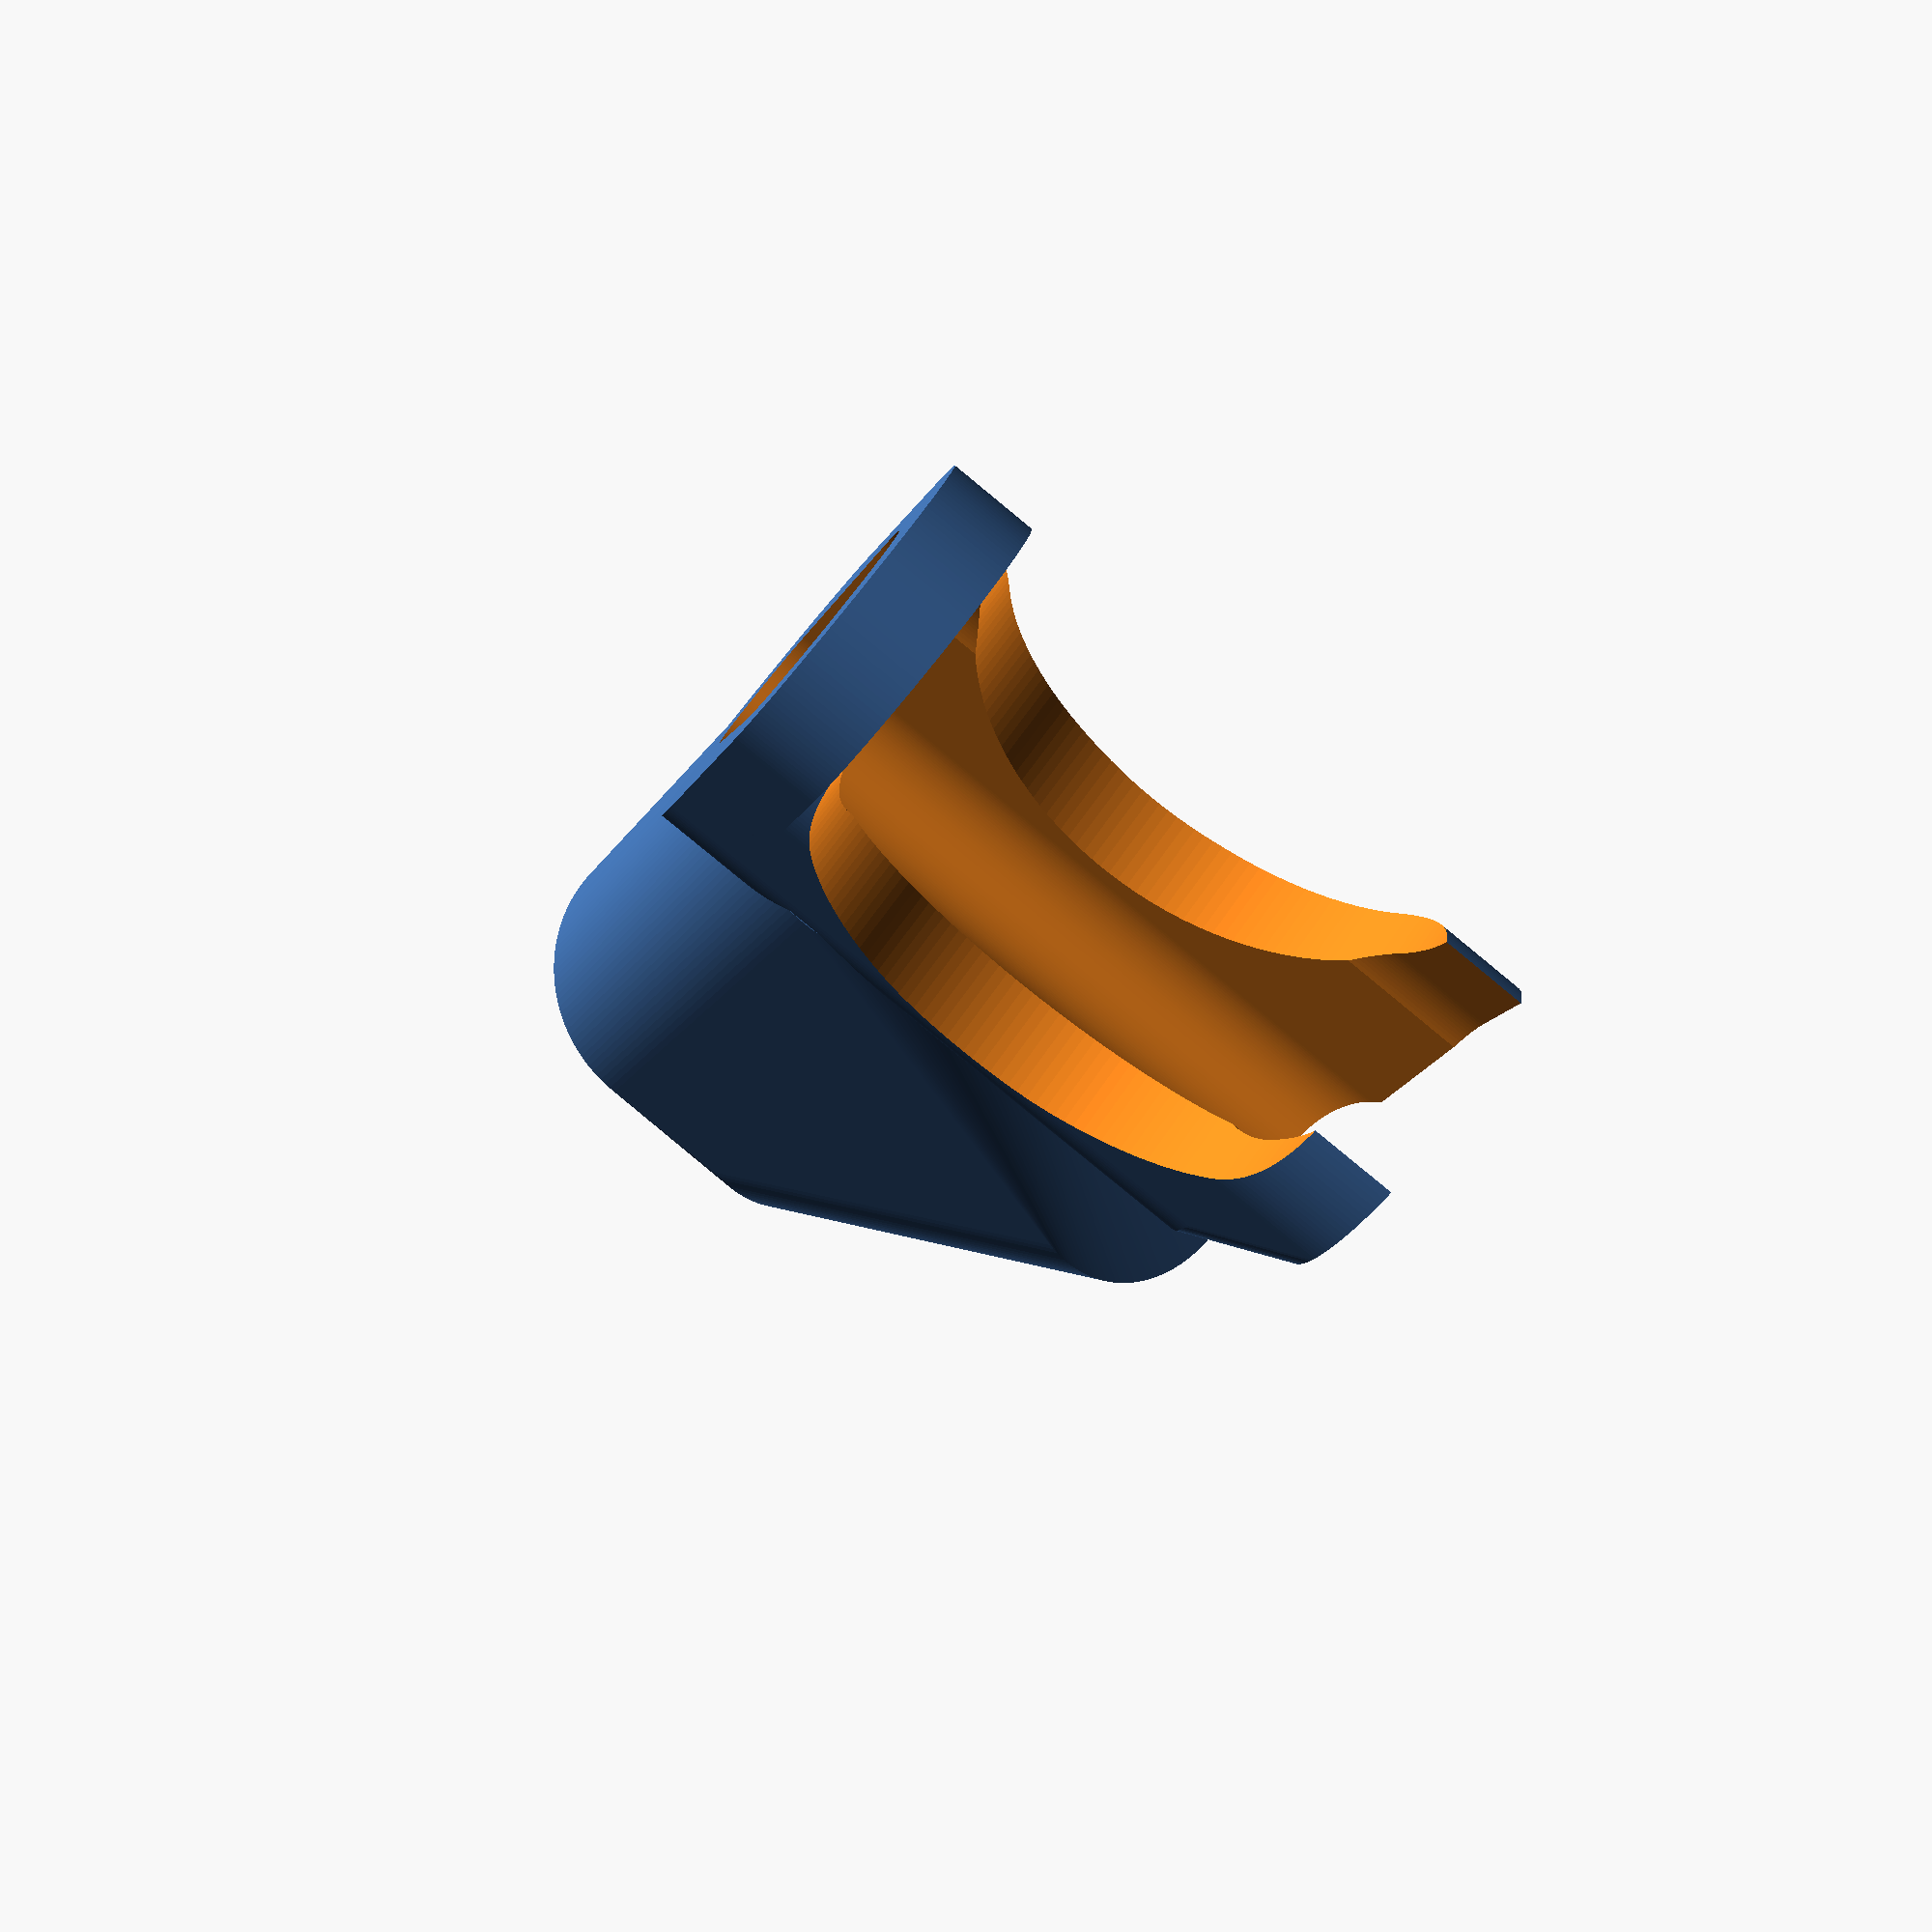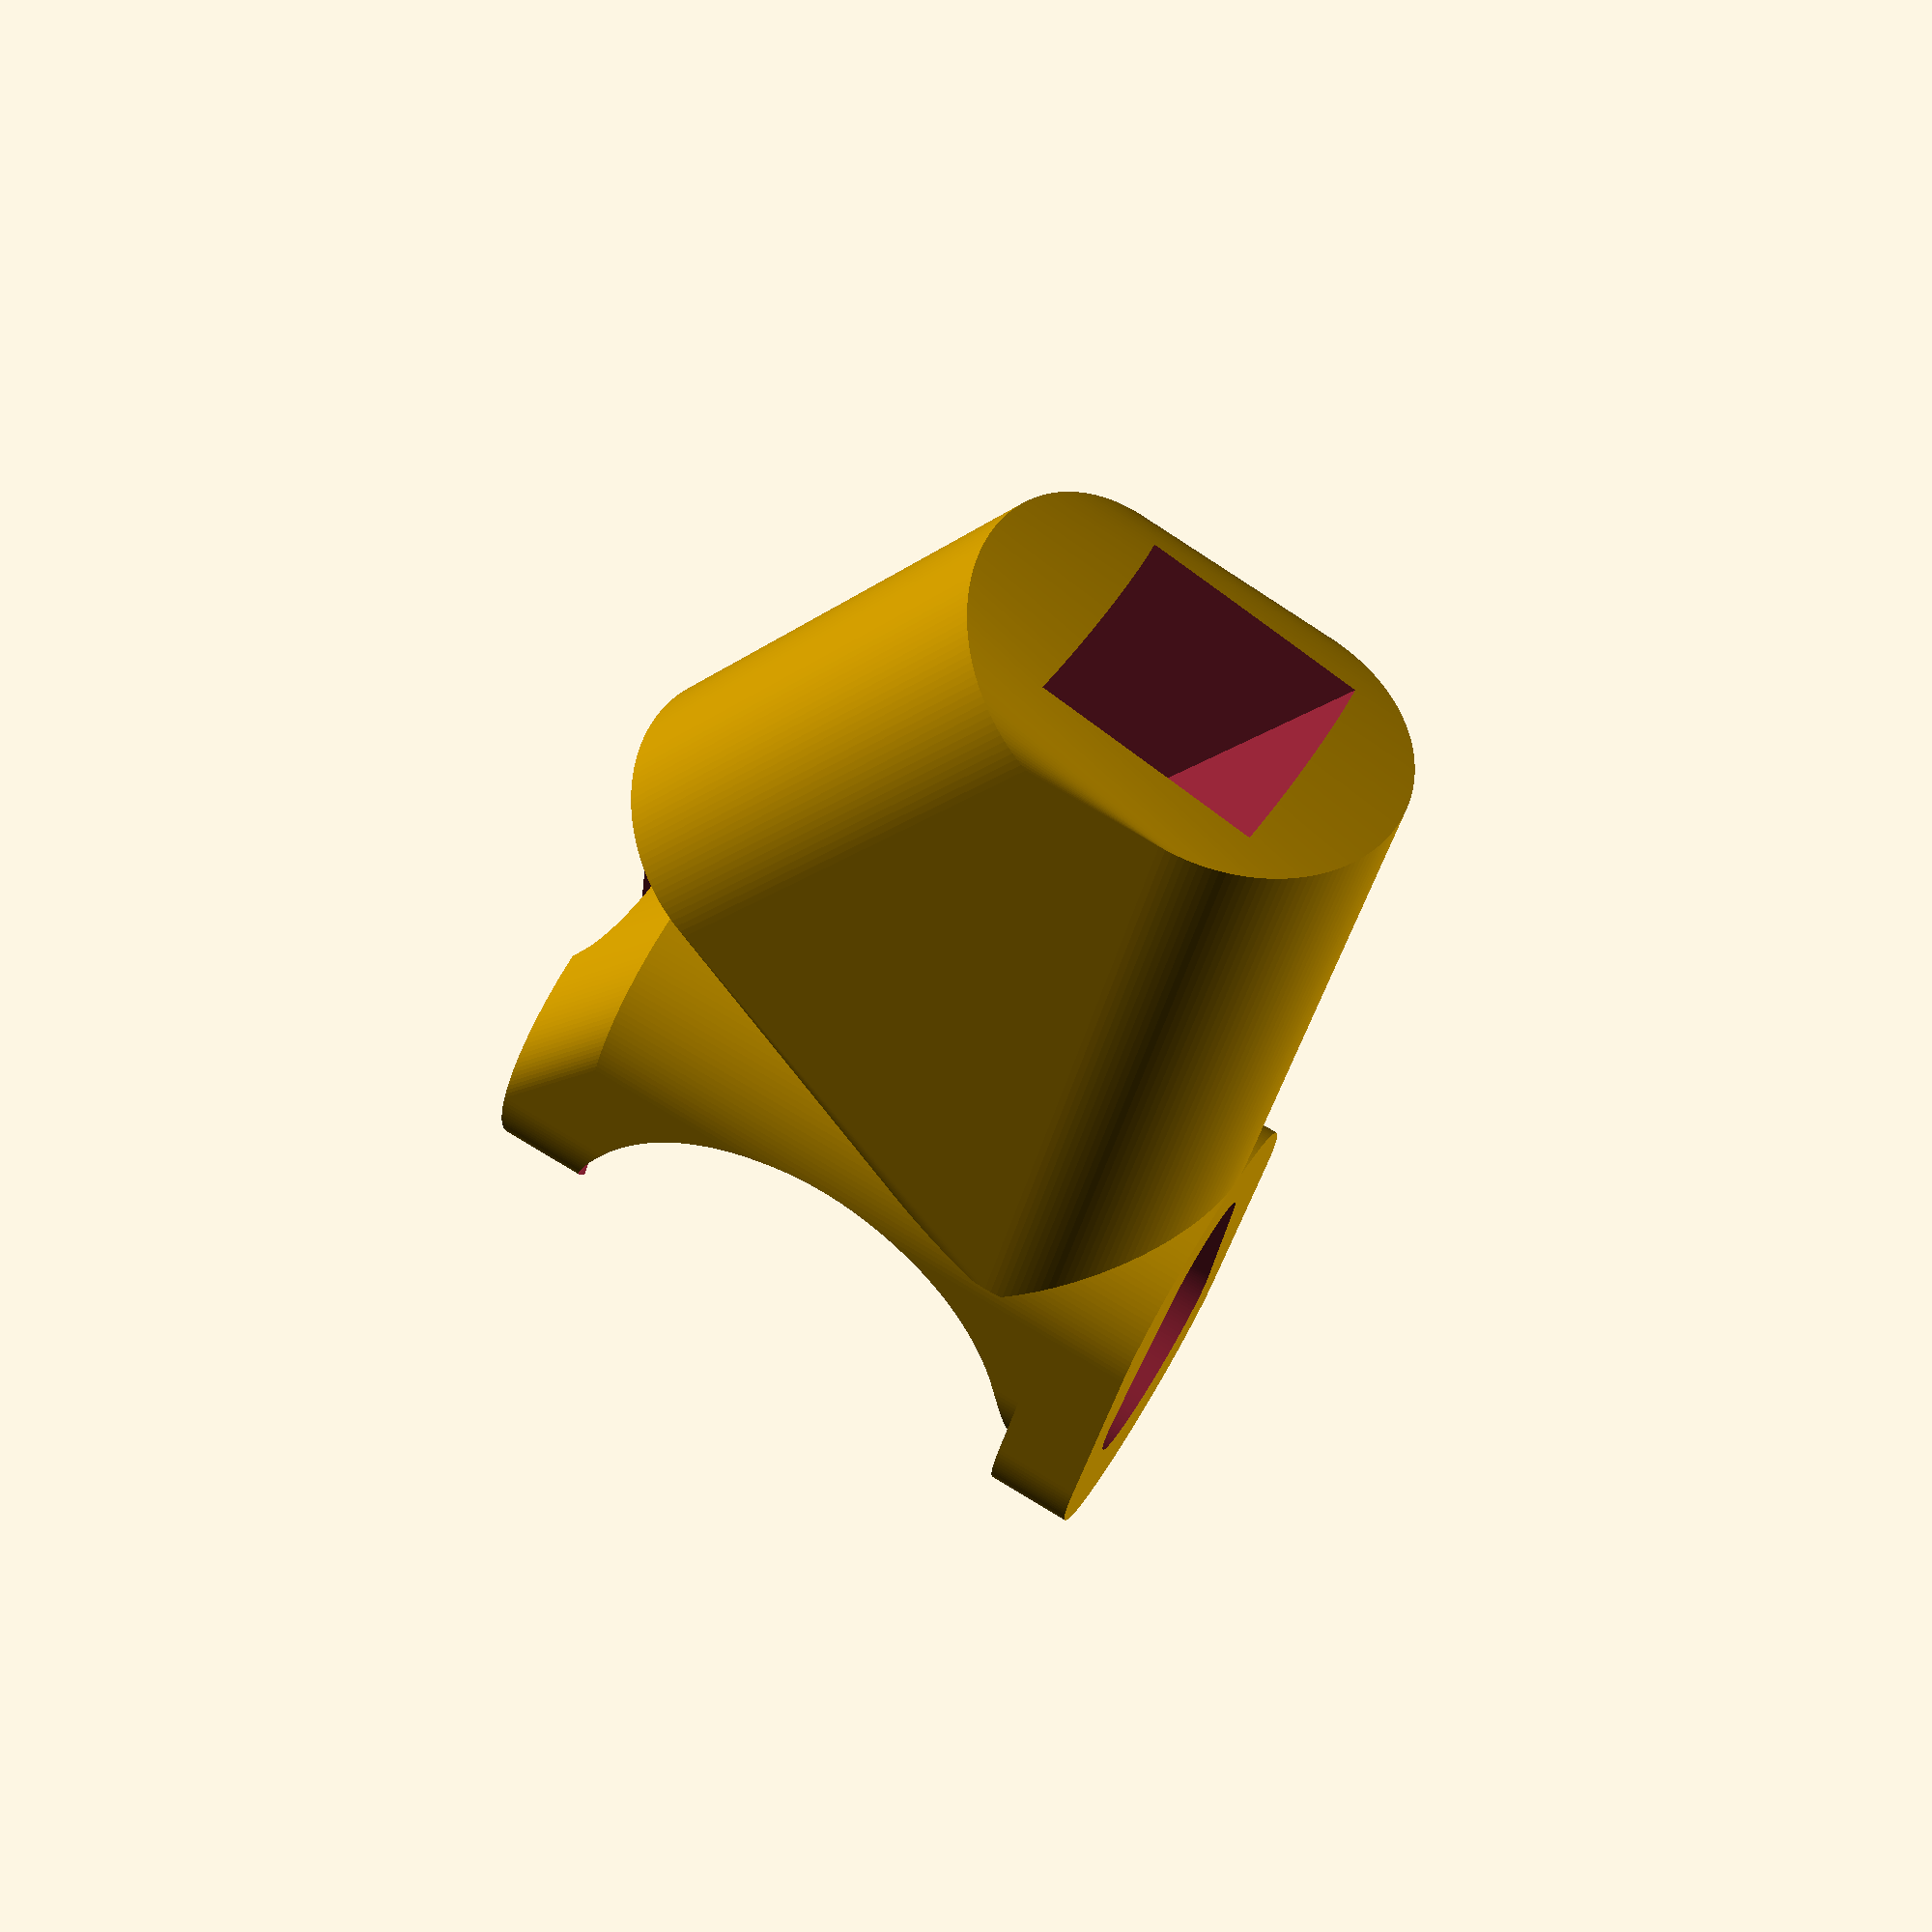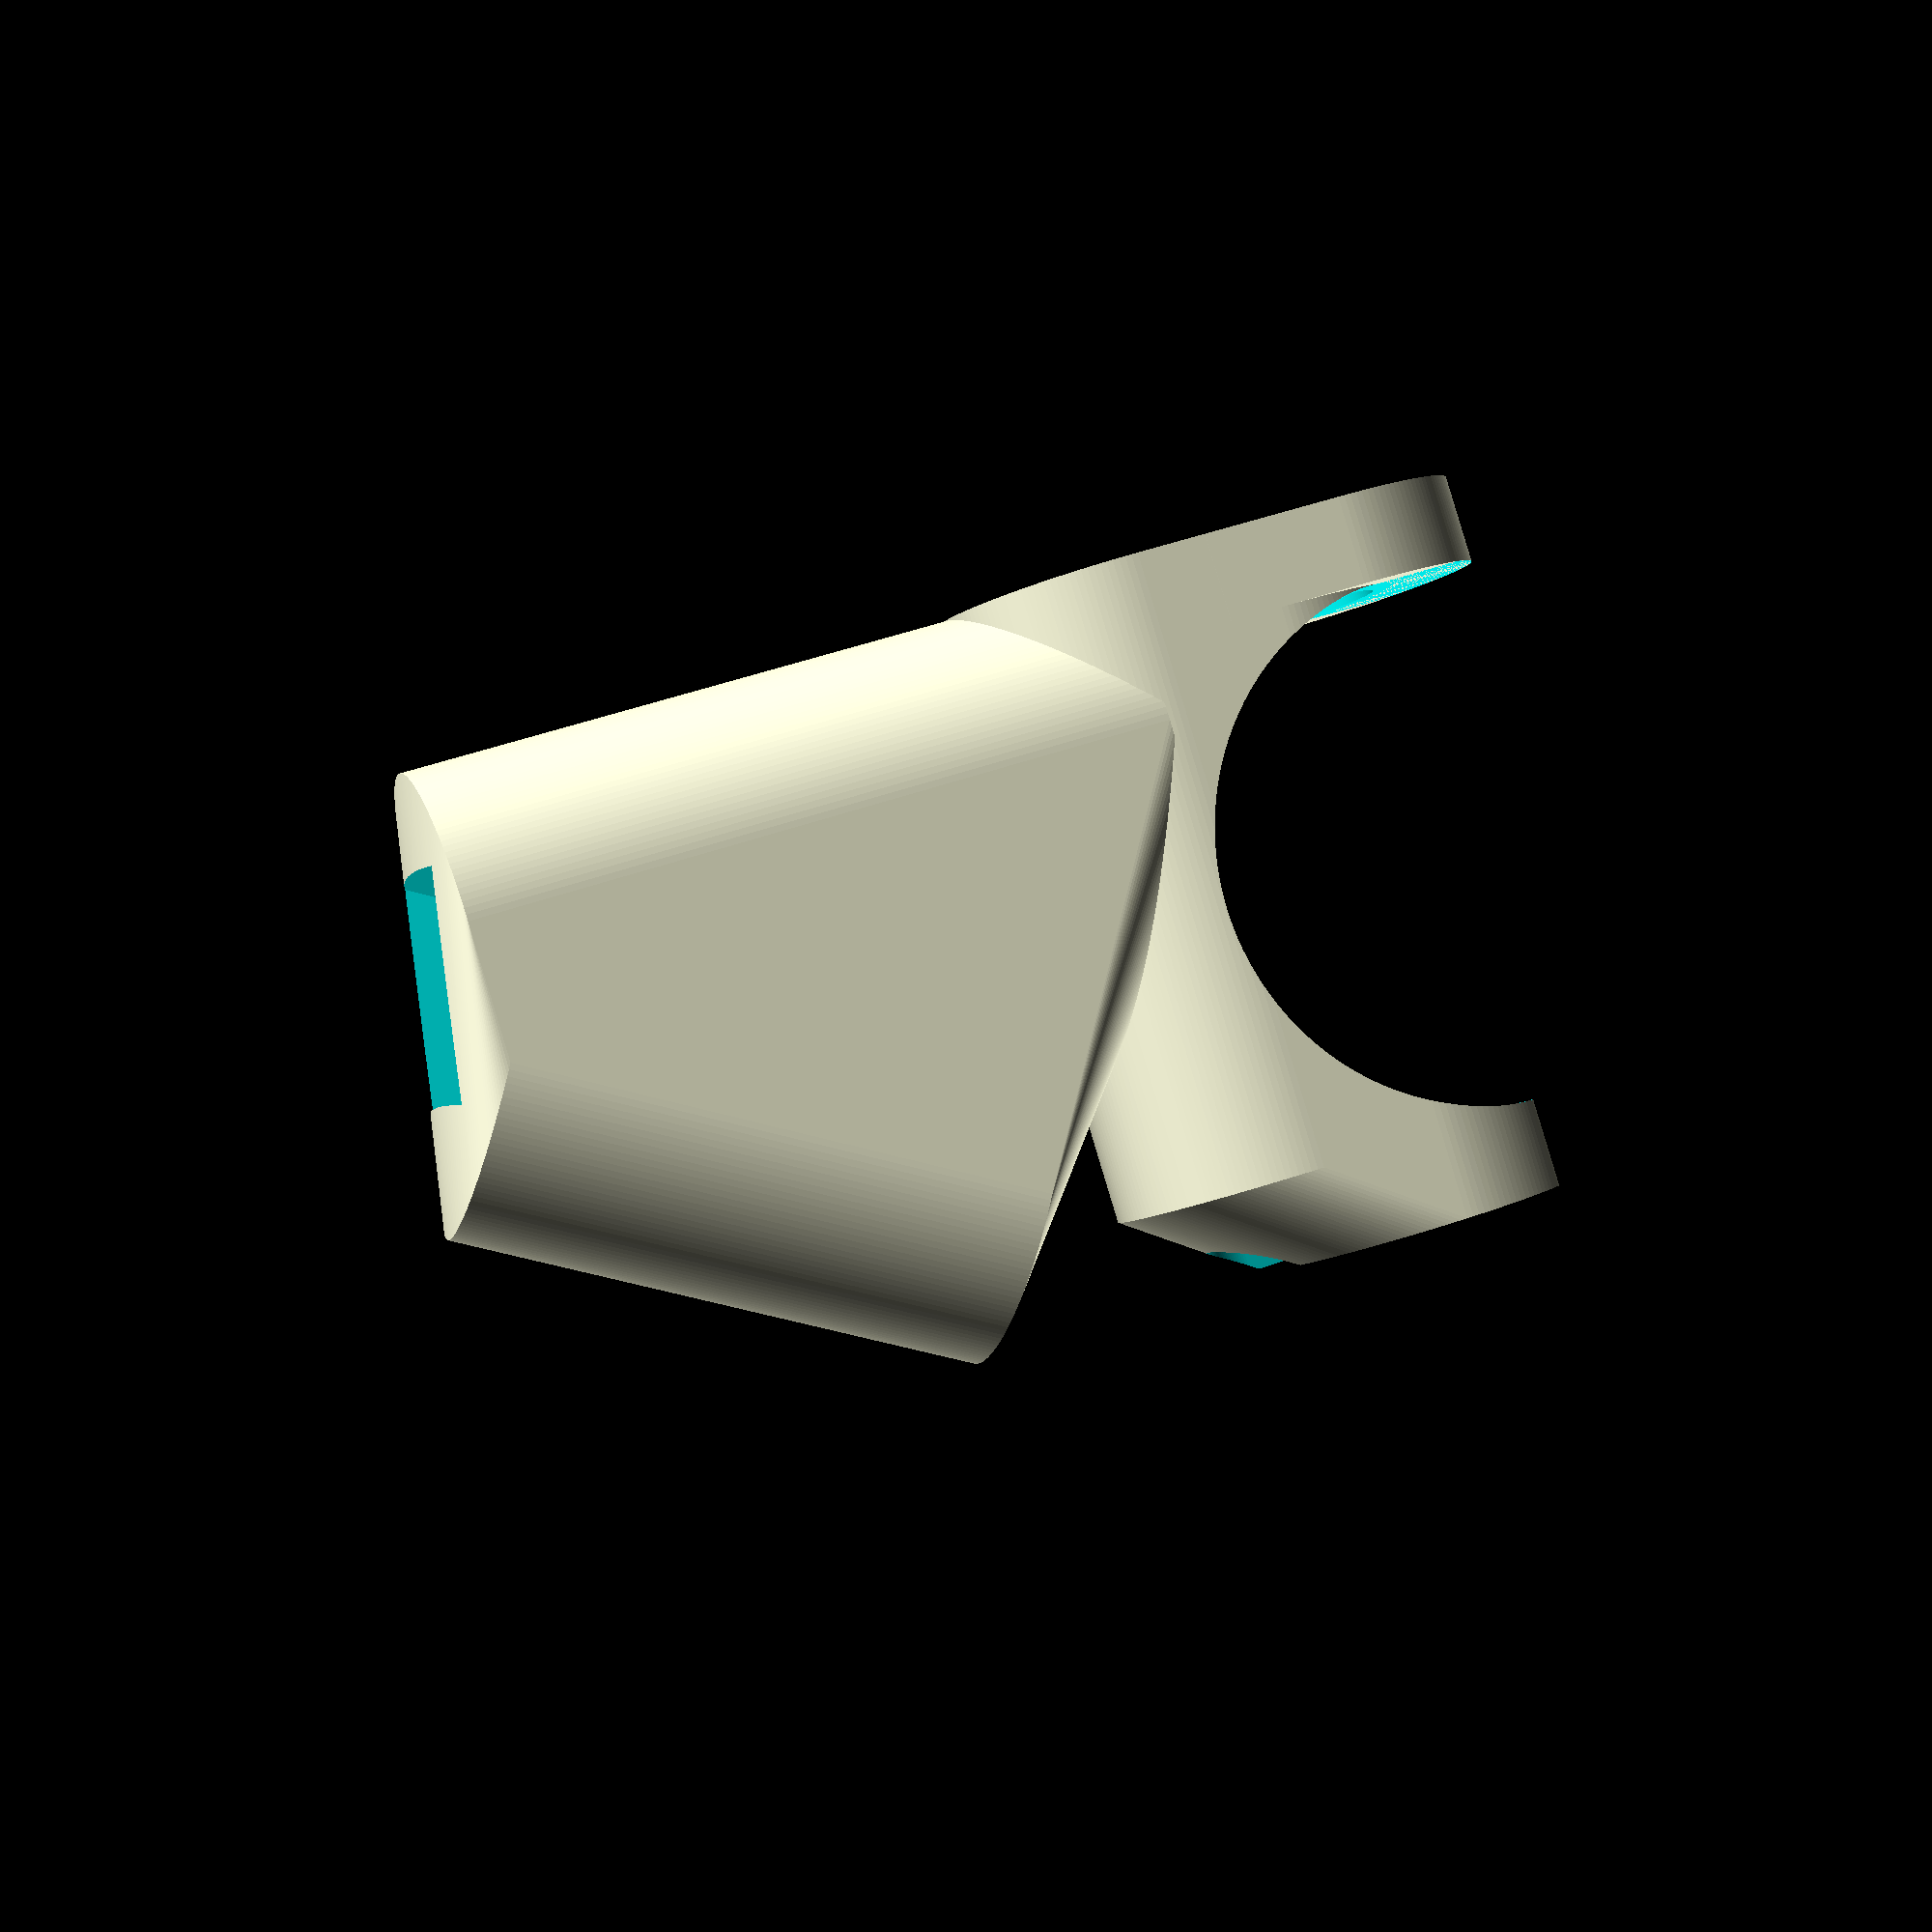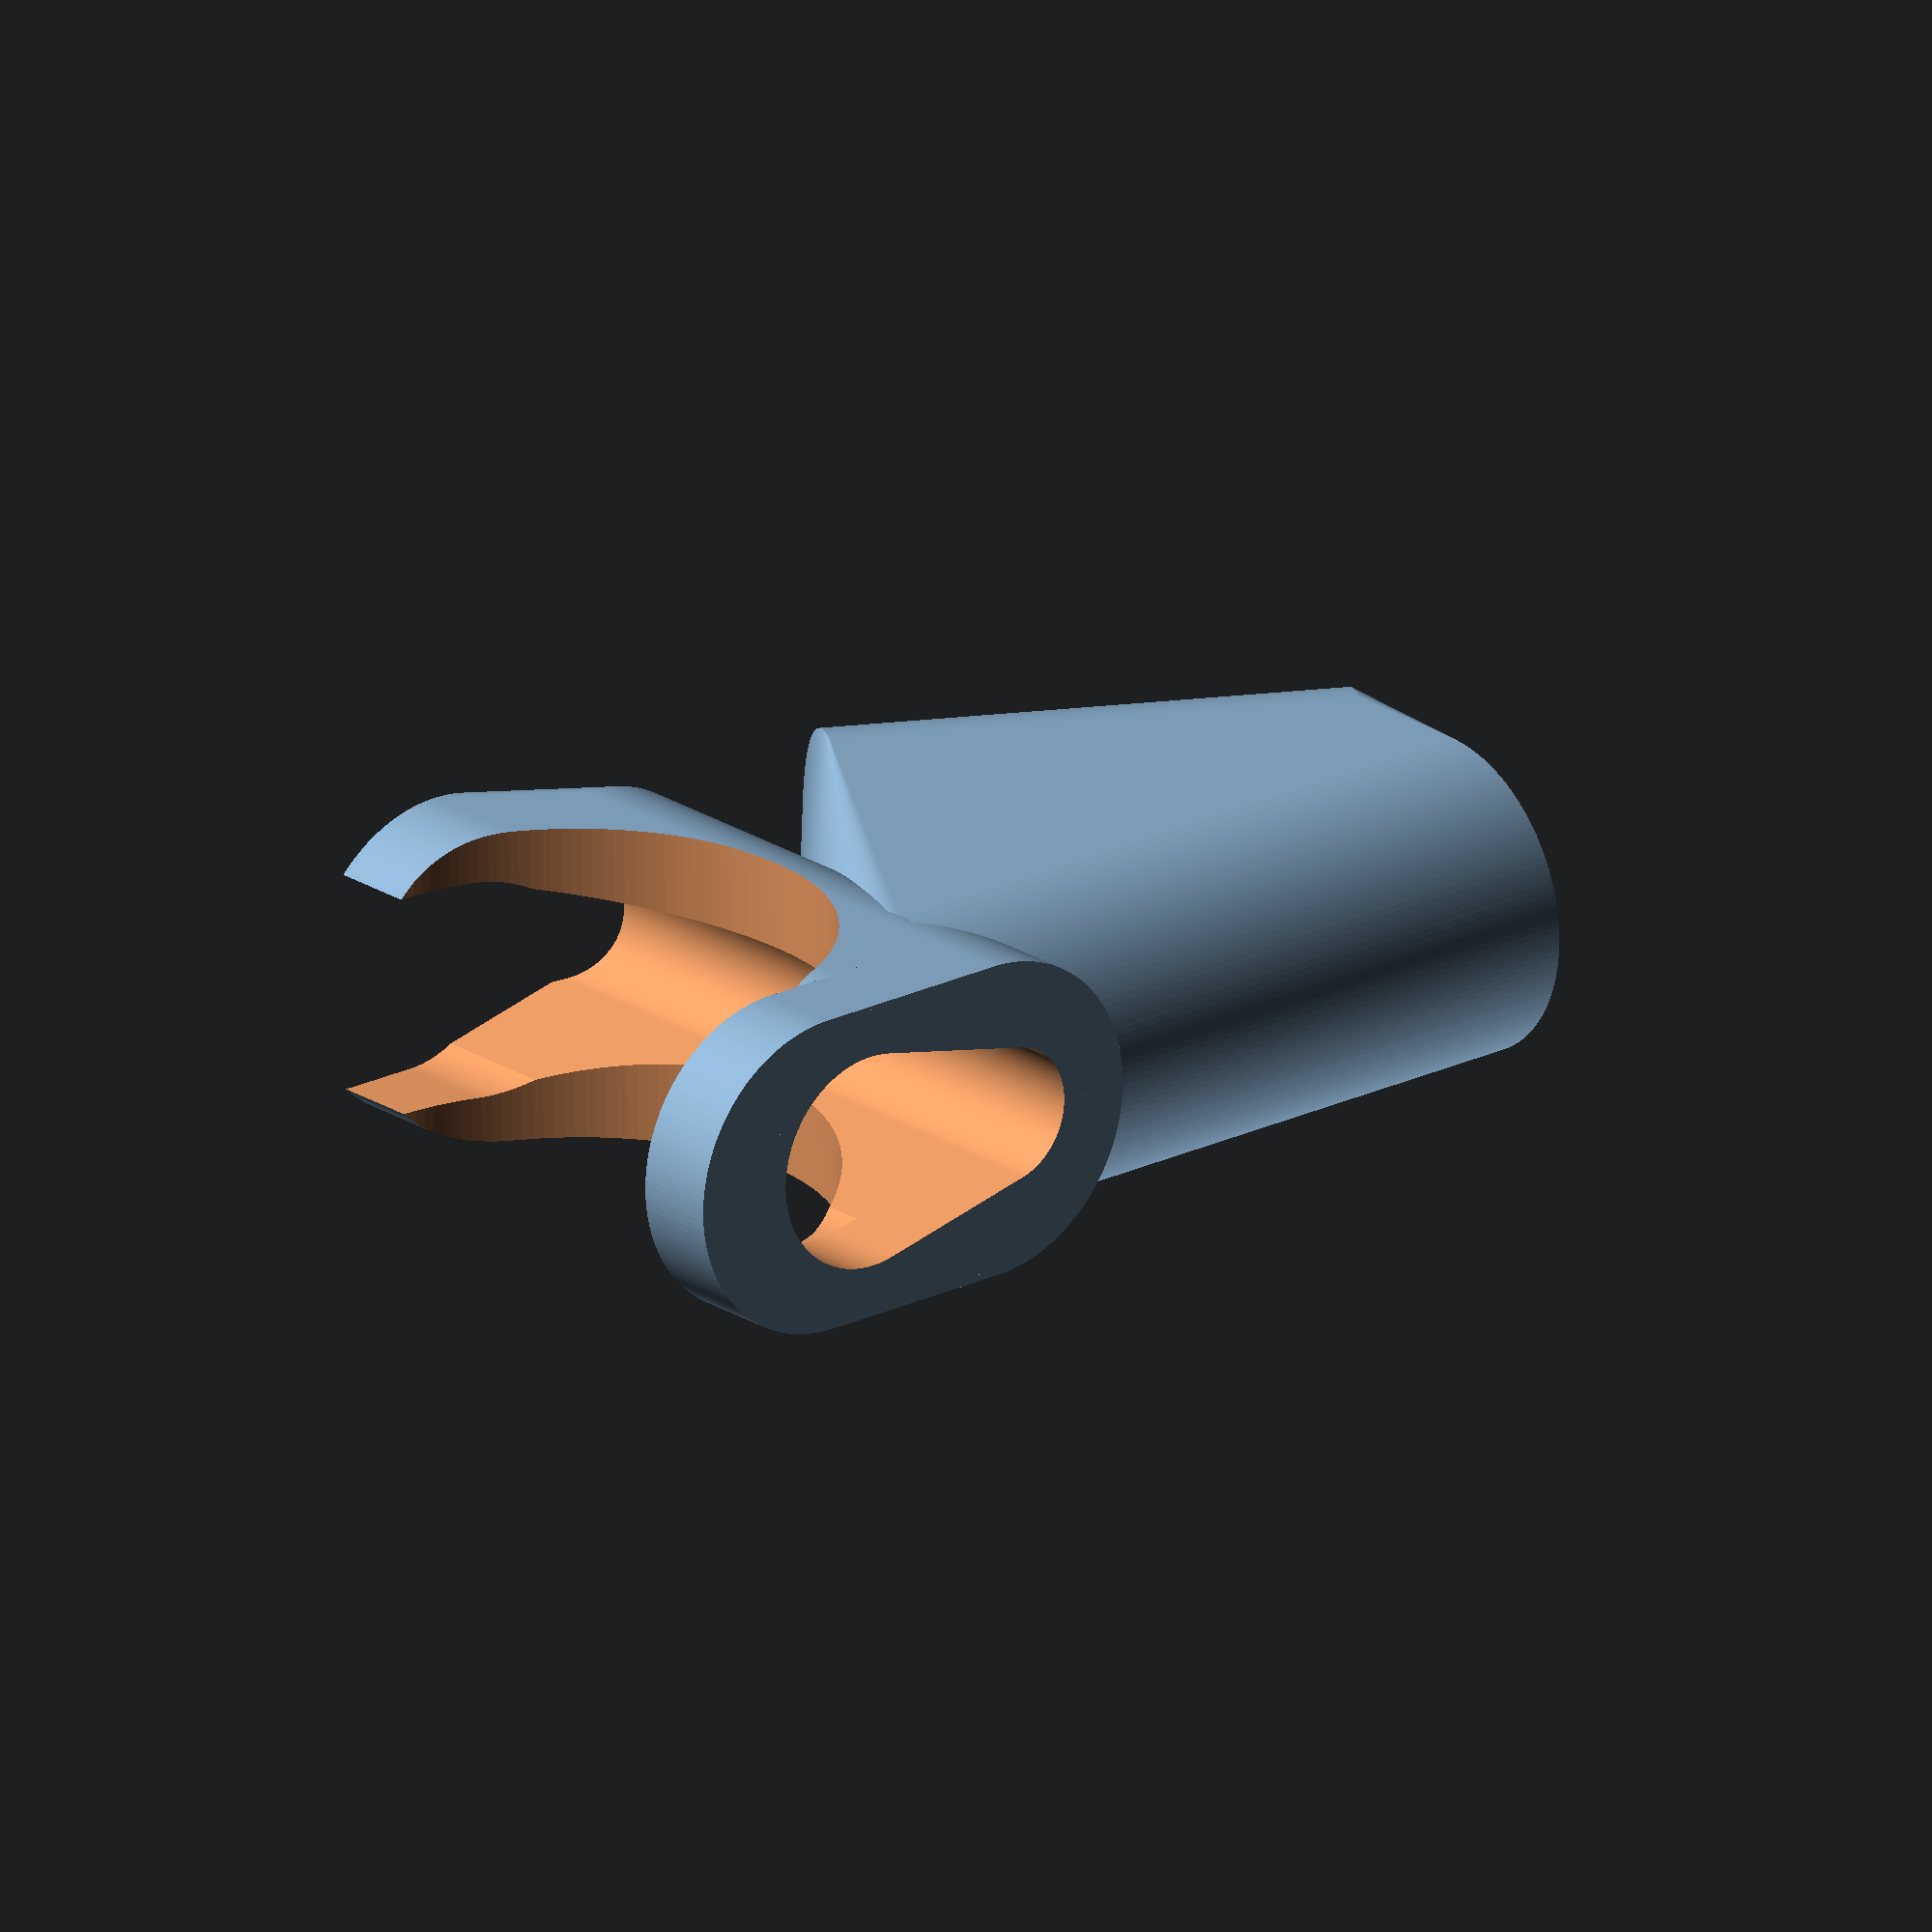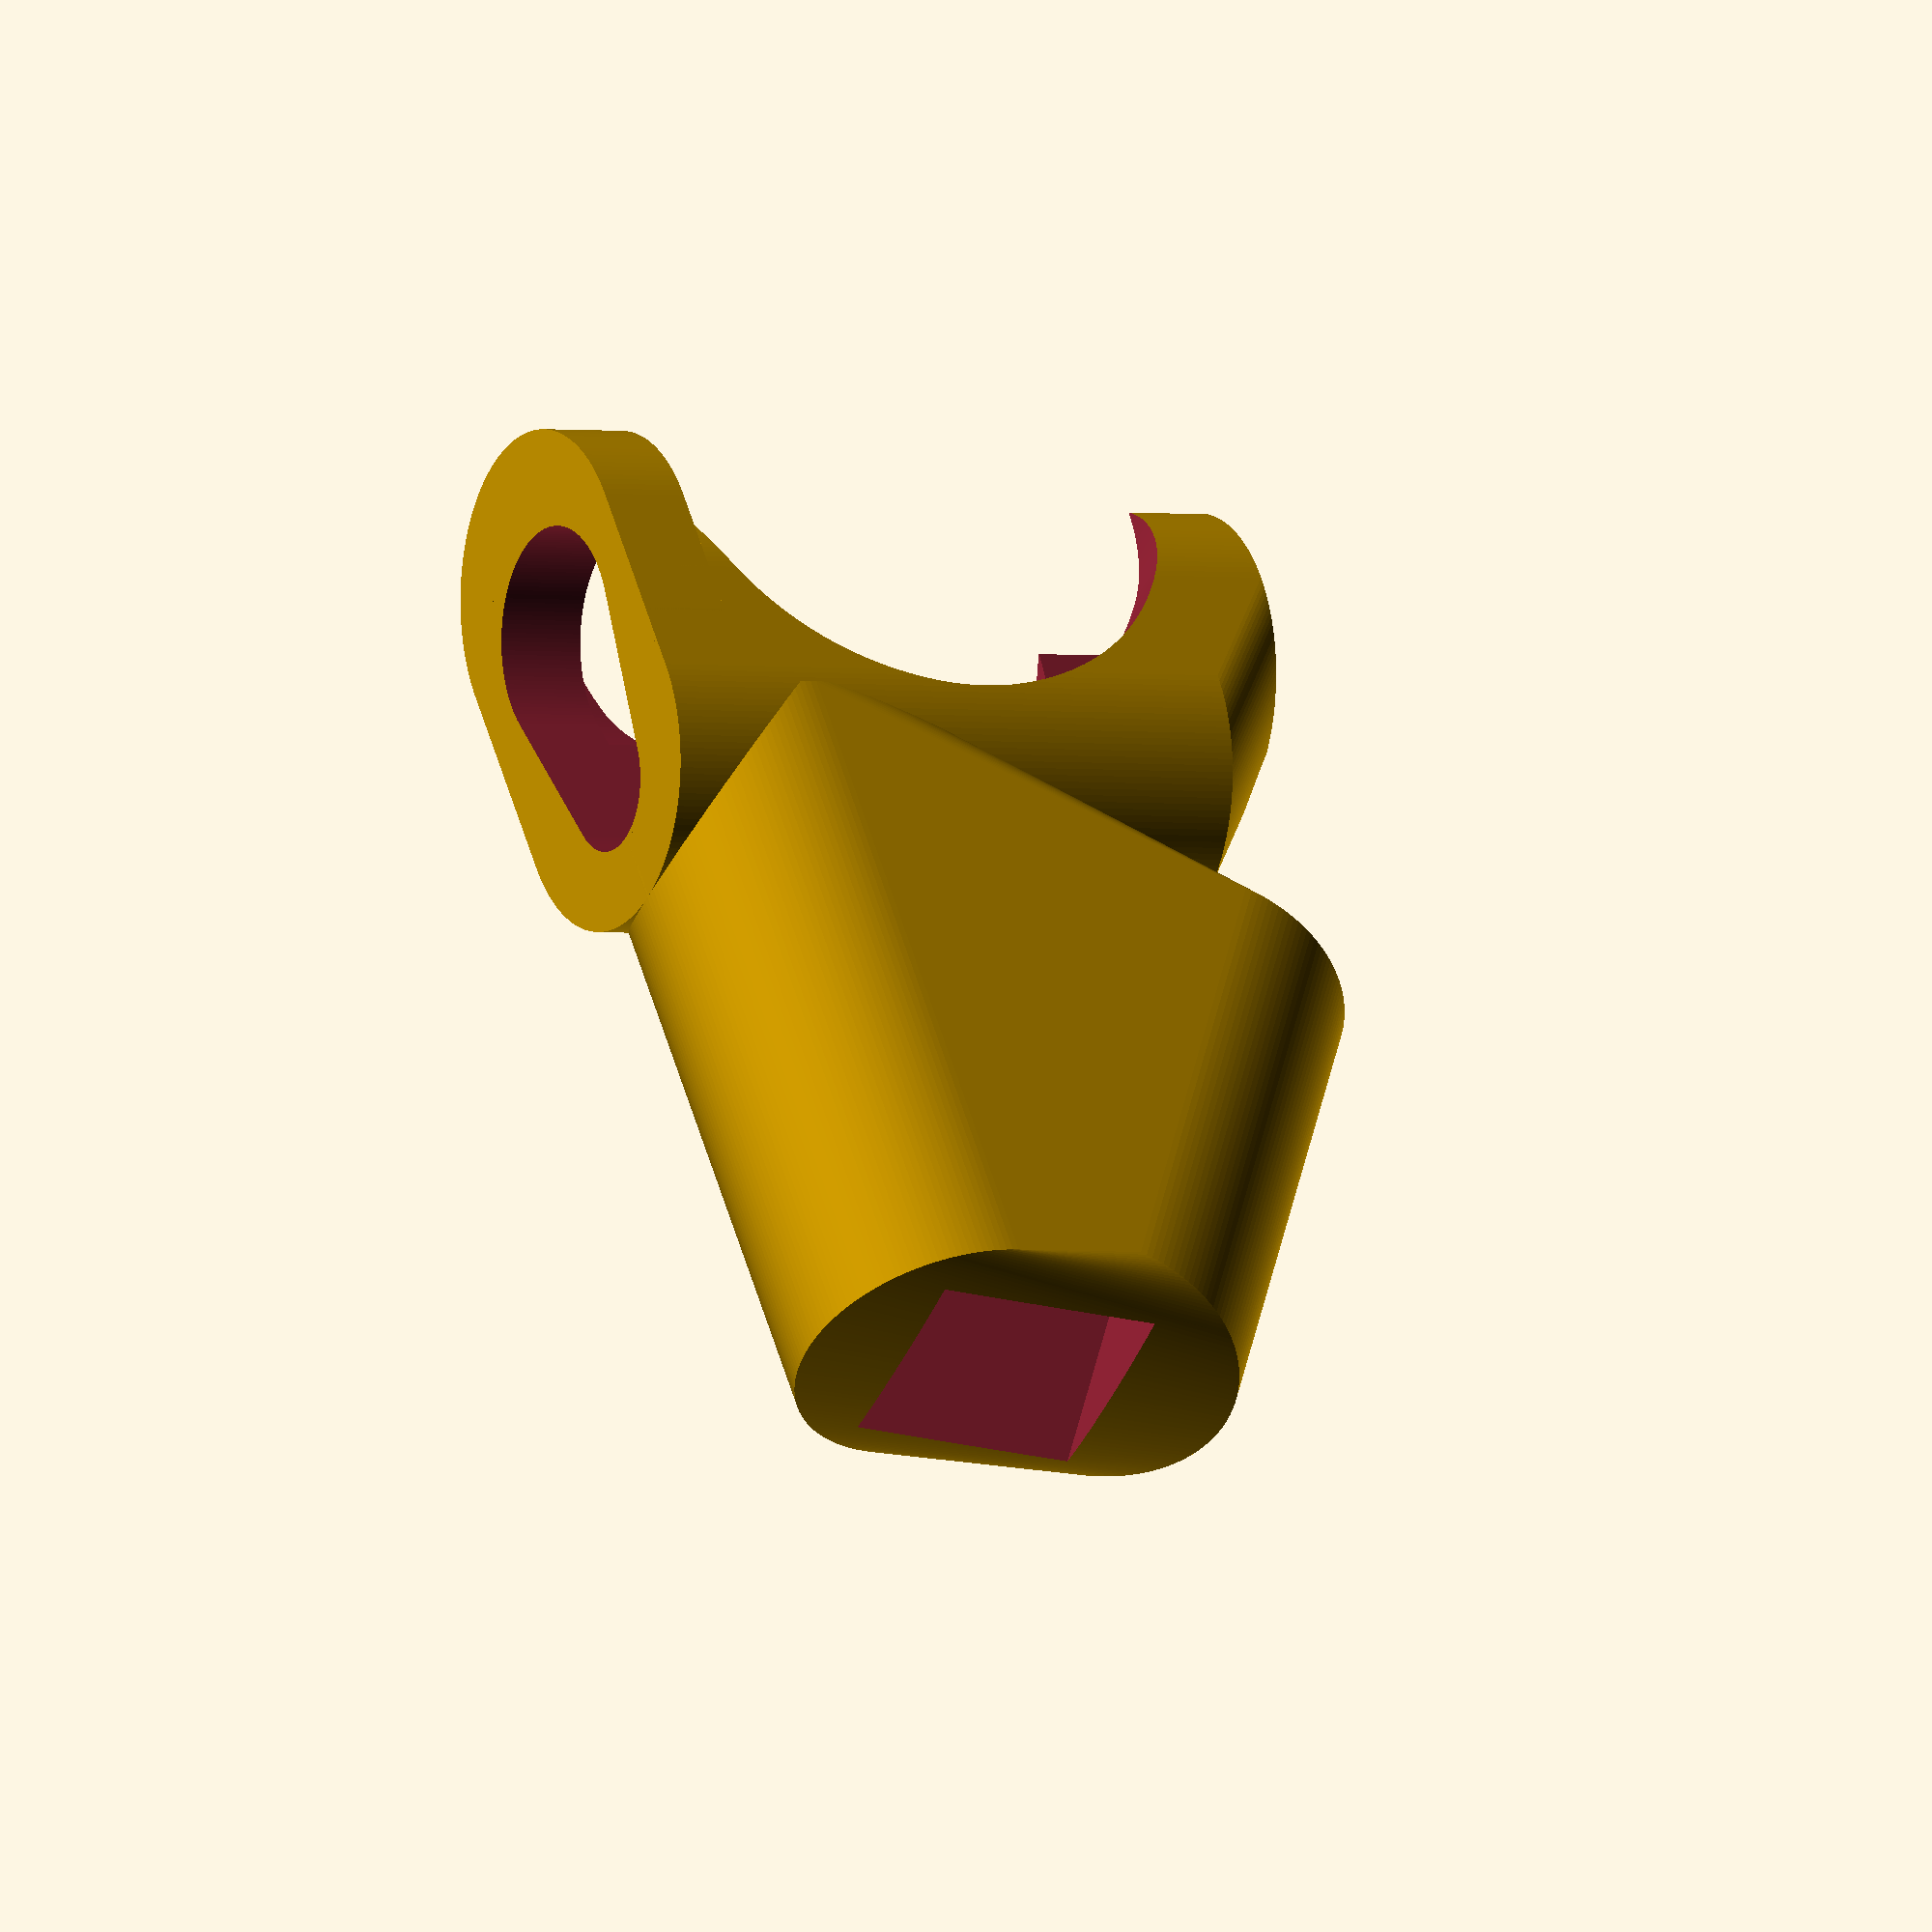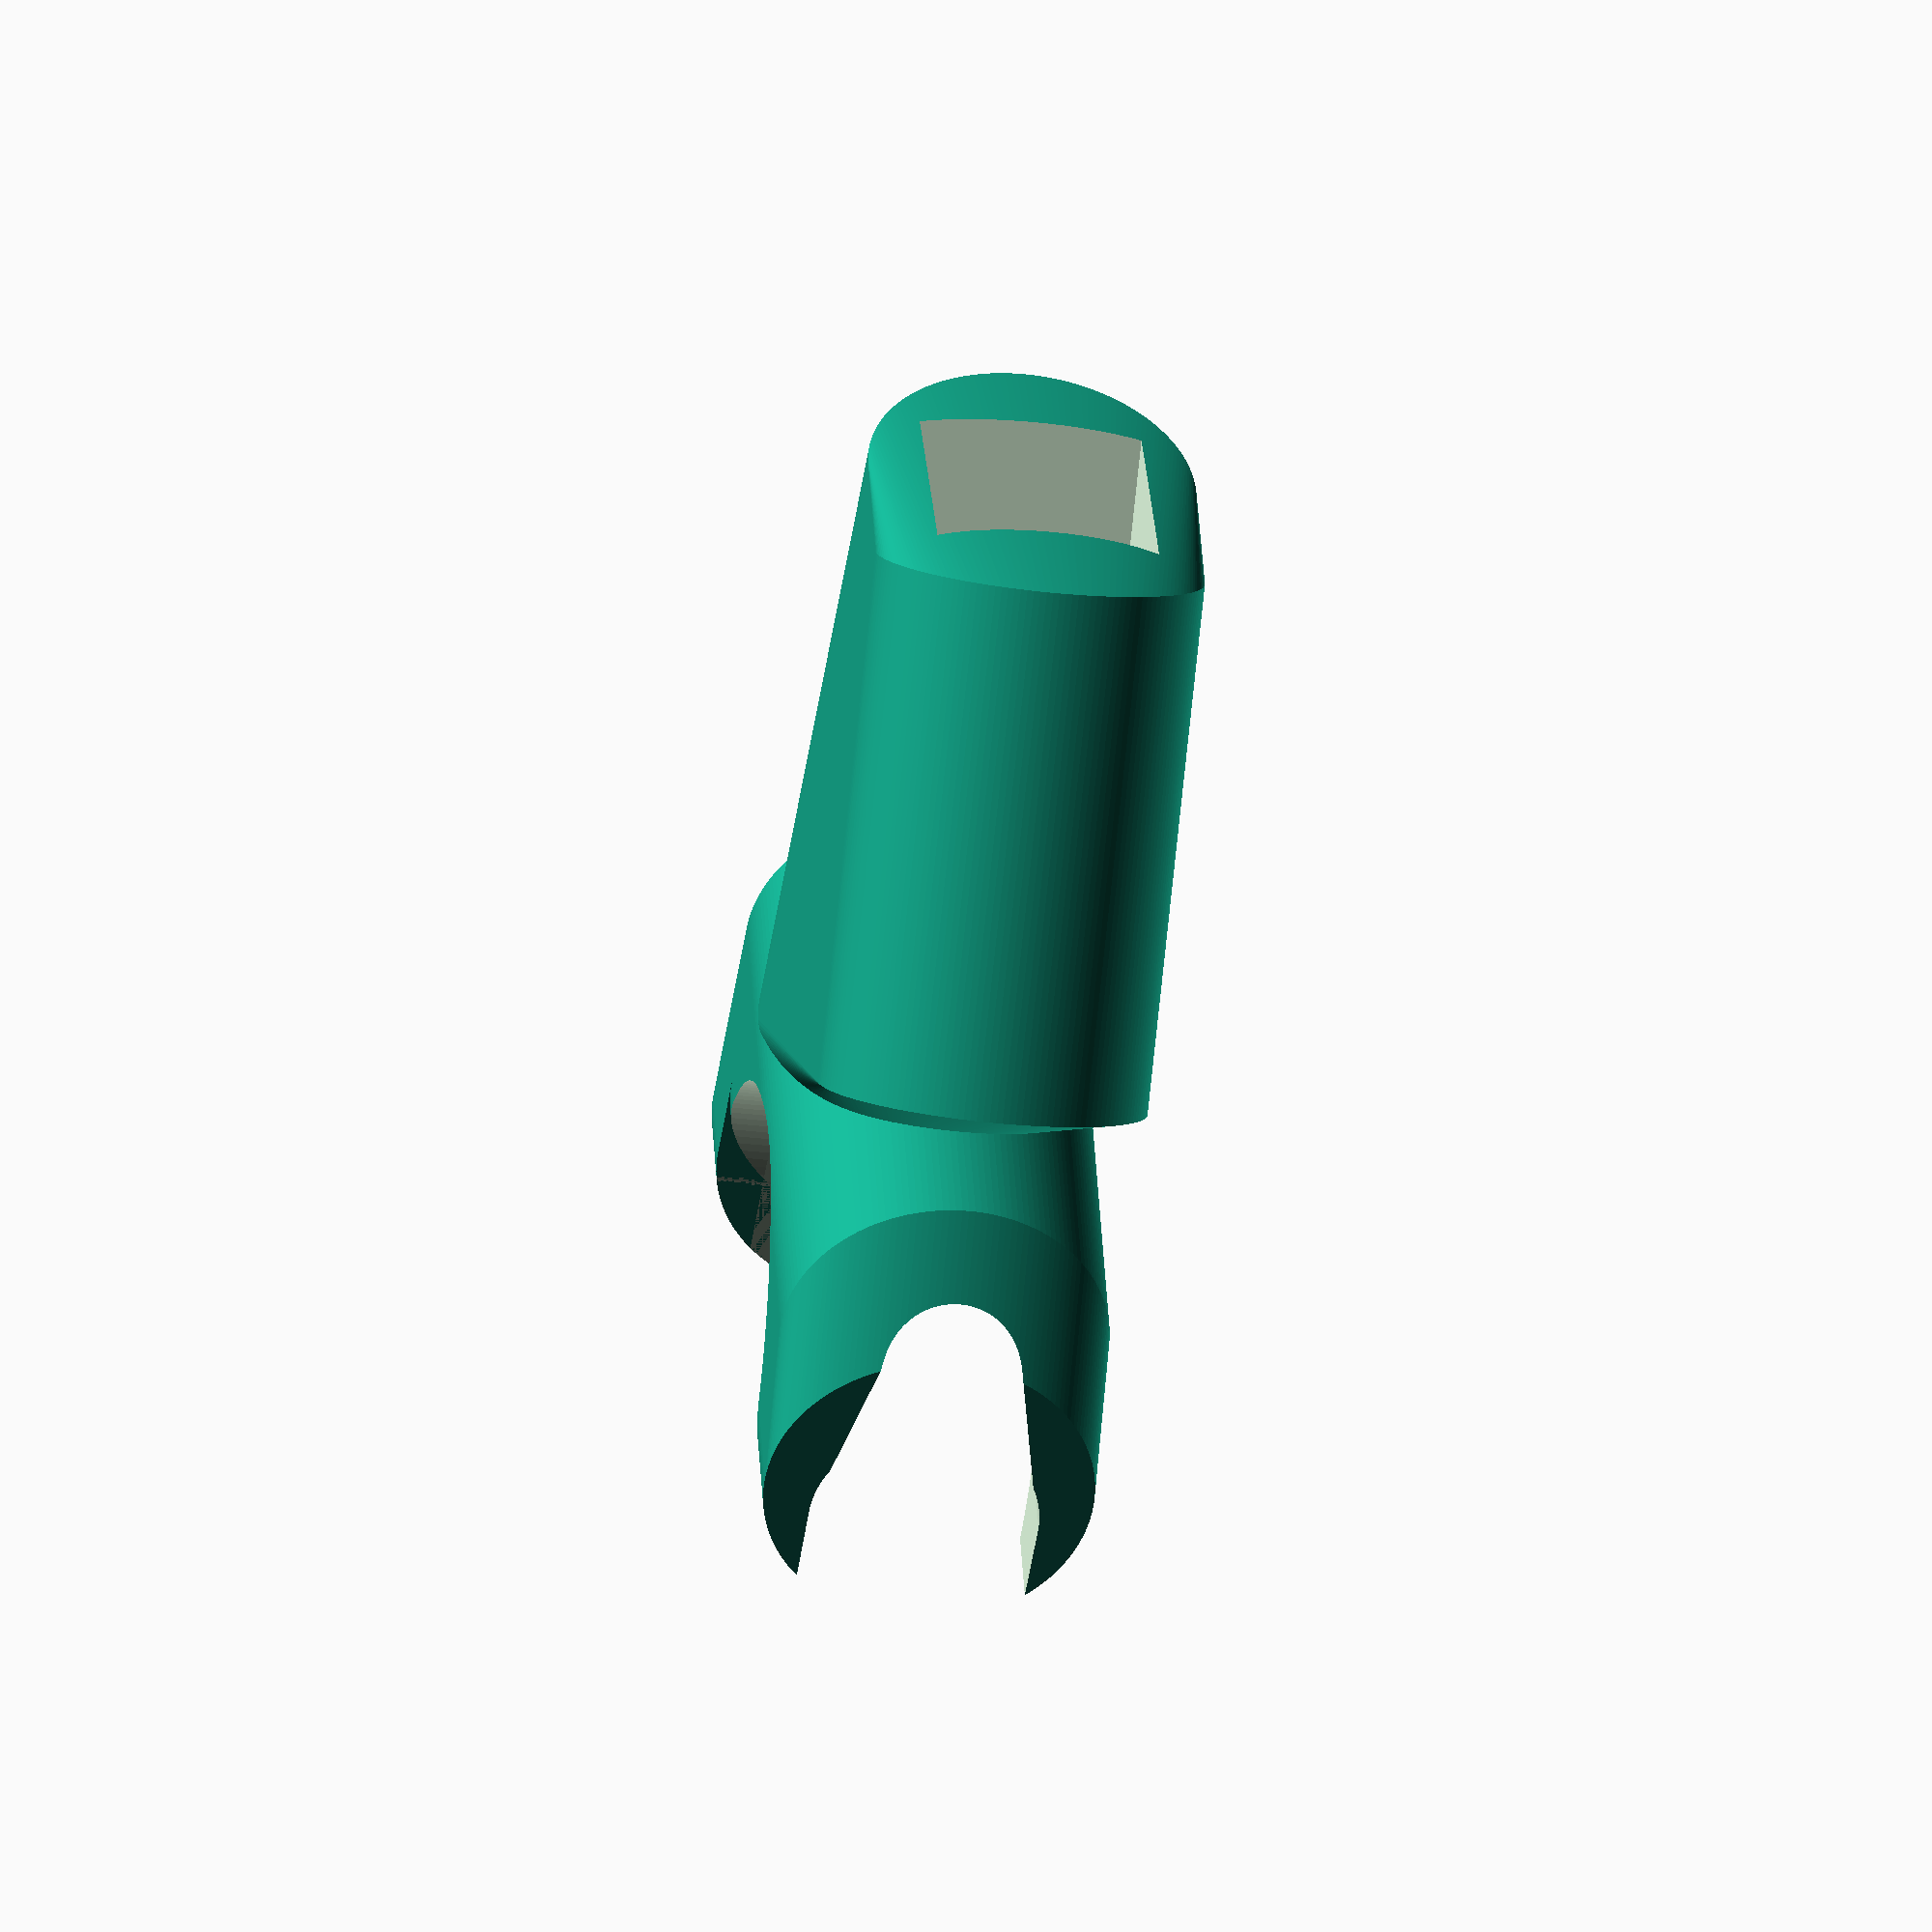
<openscad>

//
$fn=160;
// 
translate([0,20,105]) rotate([-40,0,0]) kopf();
//fuss();
//vierkant();
//fuss_light();


module kopf(){

;difference(){
    group(){
   // cube([18,40,25],center=true);
        hull(){
            translate([0,20,1])rotate([90,0,0])cylinder(d=18.5,h=35);//
            translate([0,20,8])rotate([90,0,0])cylinder(d=18.5,h=40);//
        }
         
        hull(){
            translate([0,10.75,-40])rotate([0,0,0])cylinder(d=18.5,h=40);//Ständer
            translate([0,3,-40])rotate([30,0,0])cylinder(d=18.5,h=30);//Ständer
        }
        
        
   // #translate([0,17.5,10])  cube([18,5,25],center=true);
        hull(){
        translate([0,20,13])rotate([90,0,0])cylinder(d=18.5,h=5);
        translate([0,20,5])rotate([90,0,0])cylinder(d=18.5,h=5);
    }
}

  // #translate([0,10.8,-50])rotate([30,0,0])cylinder(d=12,h=40);//Bohrung im Ständer
   translate([0,12.8,-50])rotate([30,0,0])cube([12.5,12,70],center=true);//Aufnahme für Ständer

    
    hull(){
        translate([0,15,10])rotate([90,0,0])cylinder(d=12.9,h=50);
        translate([0,15,20])rotate([90,0,0])cylinder(d=12.8,h=50);
    }
   
    hull(){
        translate([0,25,0])rotate([90,0,0])cylinder(d=8,h=50);
        translate([0,25,10])rotate([90,0,0])cylinder(d=12.5,h=50);
    }
    
    
    
    
 //translate([-20,14,-7])rotate([90,0,90])cylinder(d=4.5,h=50);//Bohrung
    //translate([-20,-14,-7])rotate([90,0,90])cylinder(d=4.5,h=50);//Bohrung
     
   //# translate([0,-5.8,-33])rotate([90,0,0])cylinder(d=4.5,h=40);//Bohrung im Ständer für Befestigung
    
    //translate([0,-10,-53])cube([7.5,3.8,50],center=true);//Auschnitt Für Mutter
    
    
    rotate([90,0,90]) translate([0,15,-10])cylinder(d=30,h=100);//Diff für rechten Anschluß
}
 


}


module fuss(){



     difference(){
    cube([100,100,2],center=true);
    
    for (i = [90:90:360]){
      rotate([0,0,i])    translate([40,0,-5]) cylinder(d=4,h=10);//Bohrloescher
    }
     }
    difference(){
        cylinder(d=20,h=20);
        translate([0,0,20])  cube([12,12,40],center=true);
    }
    
    
    
   hull(){///Fuss 1
    translate([49,49,0]) sphere(d=2);
   translate([7,7,0]) cylinder(d=2,h=20);
   }
   
   rotate([0,0,90]){
     hull(){///Fuss 2
    translate([49,49,0]) sphere(d=2);
   translate([7,7,0]) cylinder(d=2,h=20);
   }
   }
   
  rotate([0,0,-90]){
     hull(){///Fuss 3
    translate([49,49,0]) sphere(d=2);
   translate([7,7,0]) cylinder(d=2,h=20);
   }
   }
   
   rotate([0,0,180]){
     hull(){///Fuss 4
    translate([49,49,0]) sphere(d=2);
   translate([7,7,0]) cylinder(d=2,h=20);
   }
   }
}


module fuss_light(){
 difference(){
    //cube([100,100,2],center=true);
    
    for (i = [90:90:360]){
     // #rotate([0,0,i])    translate([40,0,-5]) cylinder(d=4,h=10);//Bohrloescher
     rotate([0,0,i+45])    translate([72,0,-1.5]) cylinder(d=10,h=2);//Befestigung  
    }
     }
    difference(){
        cylinder(d=20,h=20);
        translate([0,0,20])  cube([12,12,40],center=true);
    }
    
    
    
   hull(){///Fuss 1
    translate([49,49,0]) sphere(d=3);
   translate([7,7,0]) cylinder(d=3,h=20);
   }
   
   rotate([0,0,90]){
     hull(){///Fuss 2
    translate([49,49,0]) sphere(d=3);
   translate([7,7,0]) cylinder(d=3,h=20);
   }
   }
   
  rotate([0,0,-90]){
     hull(){///Fuss 3
    translate([49,49,0]) sphere(d=3);
   translate([7,7,0]) cylinder(d=3,h=20);
   }
   }
   
   rotate([0,0,180]){
     hull(){///Fuss 4
    translate([49,49,0]) sphere(d=3);
   translate([7,7,0]) cylinder(d=3,h=20);
   }
   }
}
module vierkant(){
   
 difference(){
   // translate([0,0,50]) cube([11.8,11.8,60],center=true); 
     hull(){
     translate([0,0,80]) cube([11.7,11.8,1],center=true); 
    translate([0,0,0]) cube([11.8,11.8,1],center=true); 
    }
 translate([0,0,-10]) cylinder(d=8,h=100); 
 }
    
}
</openscad>
<views>
elev=341.3 azim=324.8 roll=312.5 proj=p view=wireframe
elev=11.7 azim=227.6 roll=134.5 proj=p view=solid
elev=66.9 azim=300.8 roll=244.0 proj=p view=solid
elev=75.5 azim=187.4 roll=90.7 proj=o view=solid
elev=320.7 azim=65.5 roll=200.4 proj=o view=wireframe
elev=91.4 azim=8.0 roll=175.2 proj=o view=wireframe
</views>
